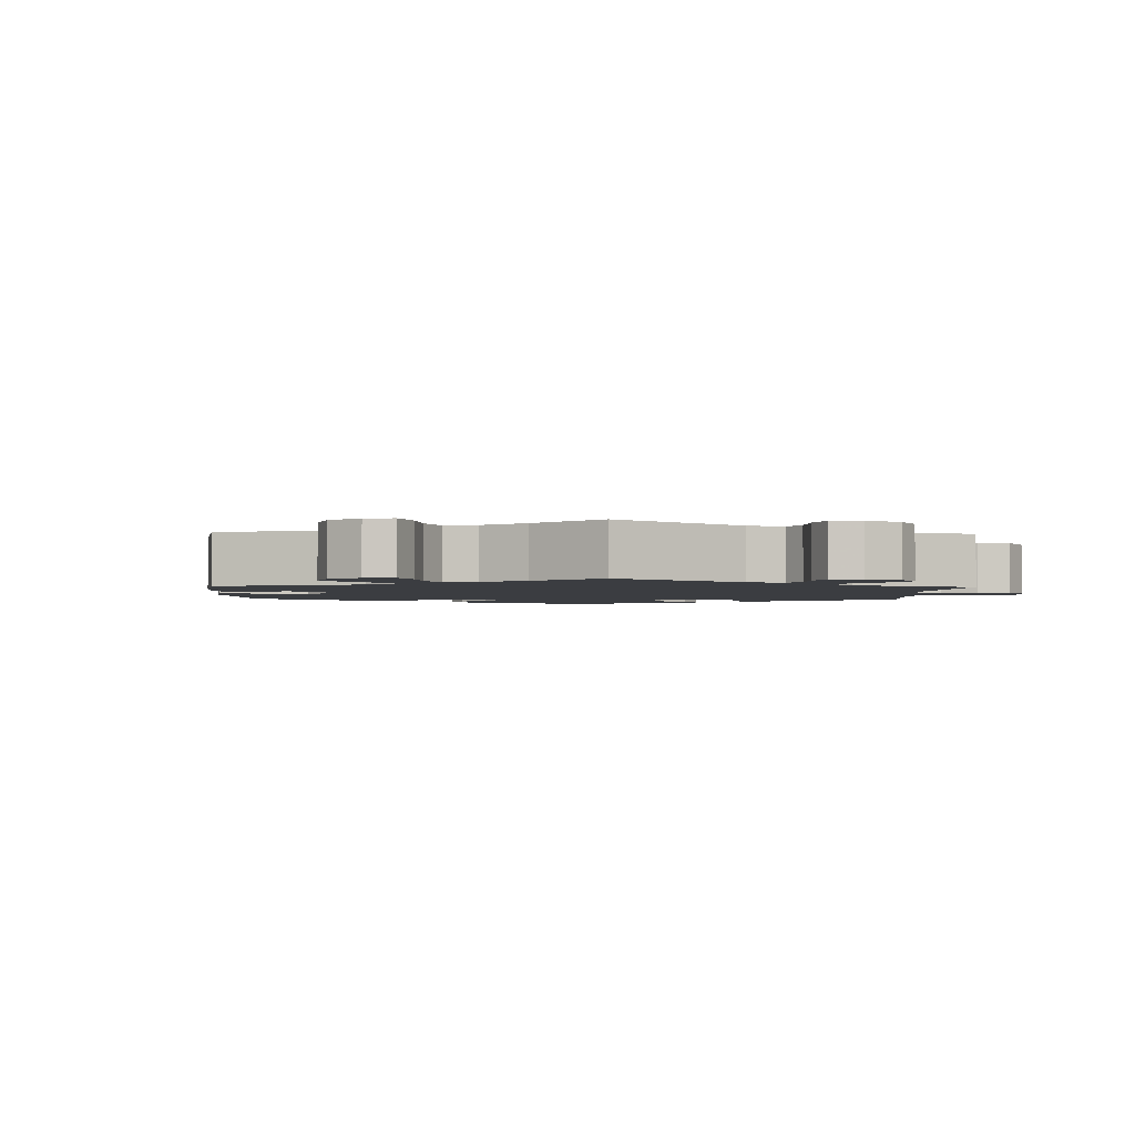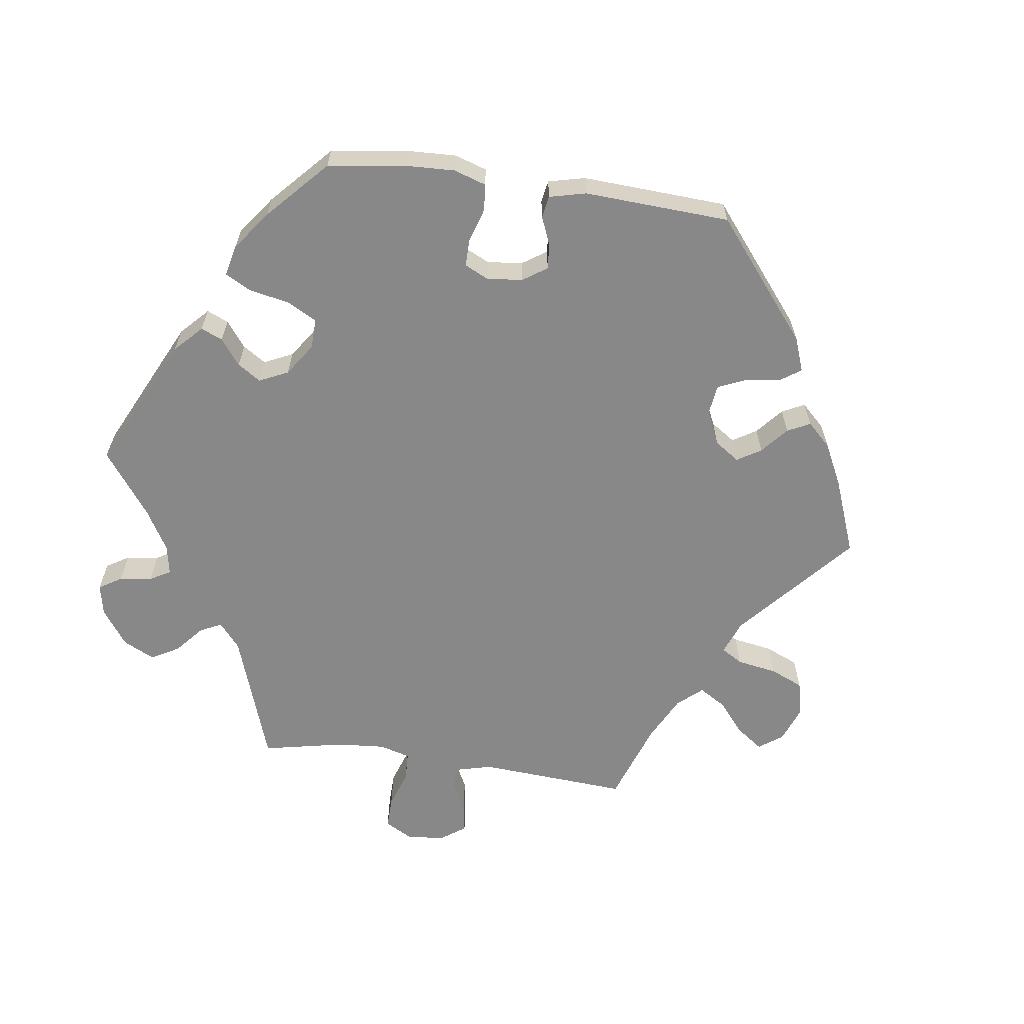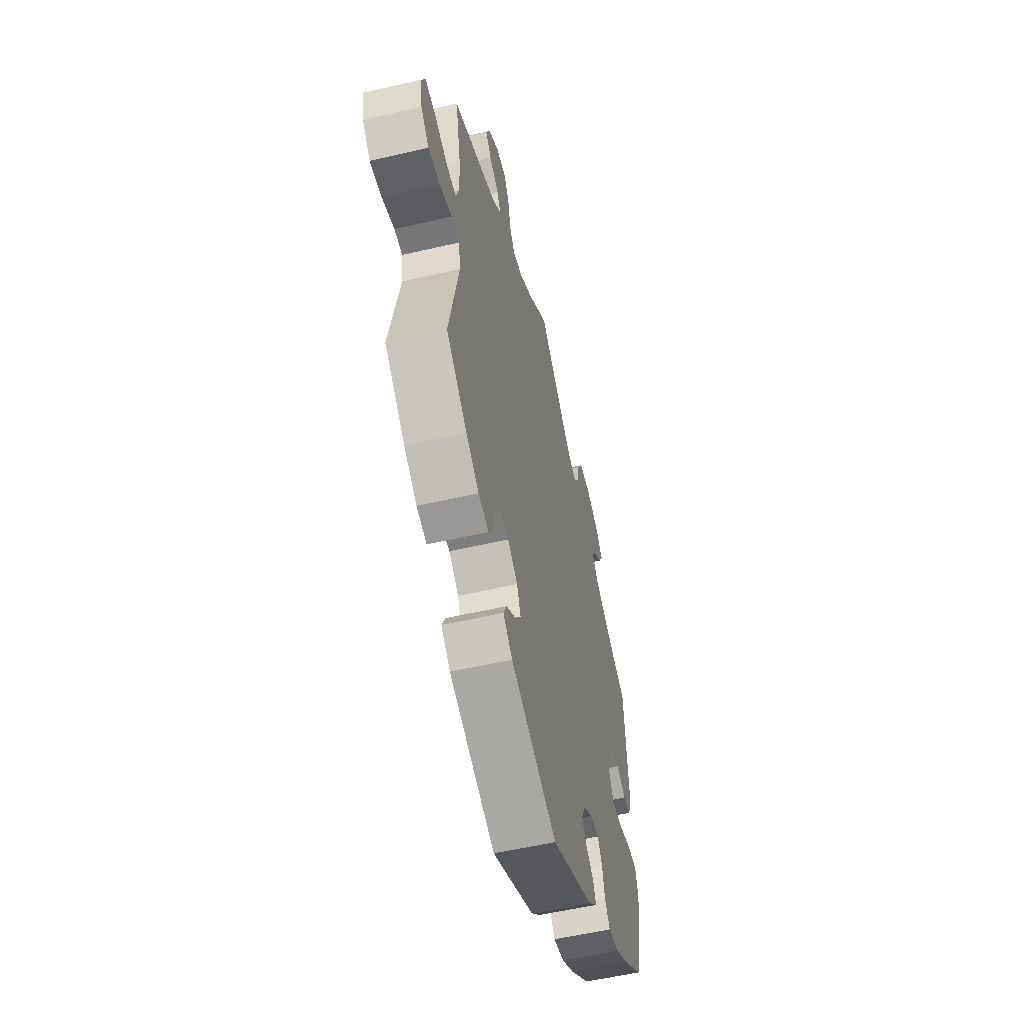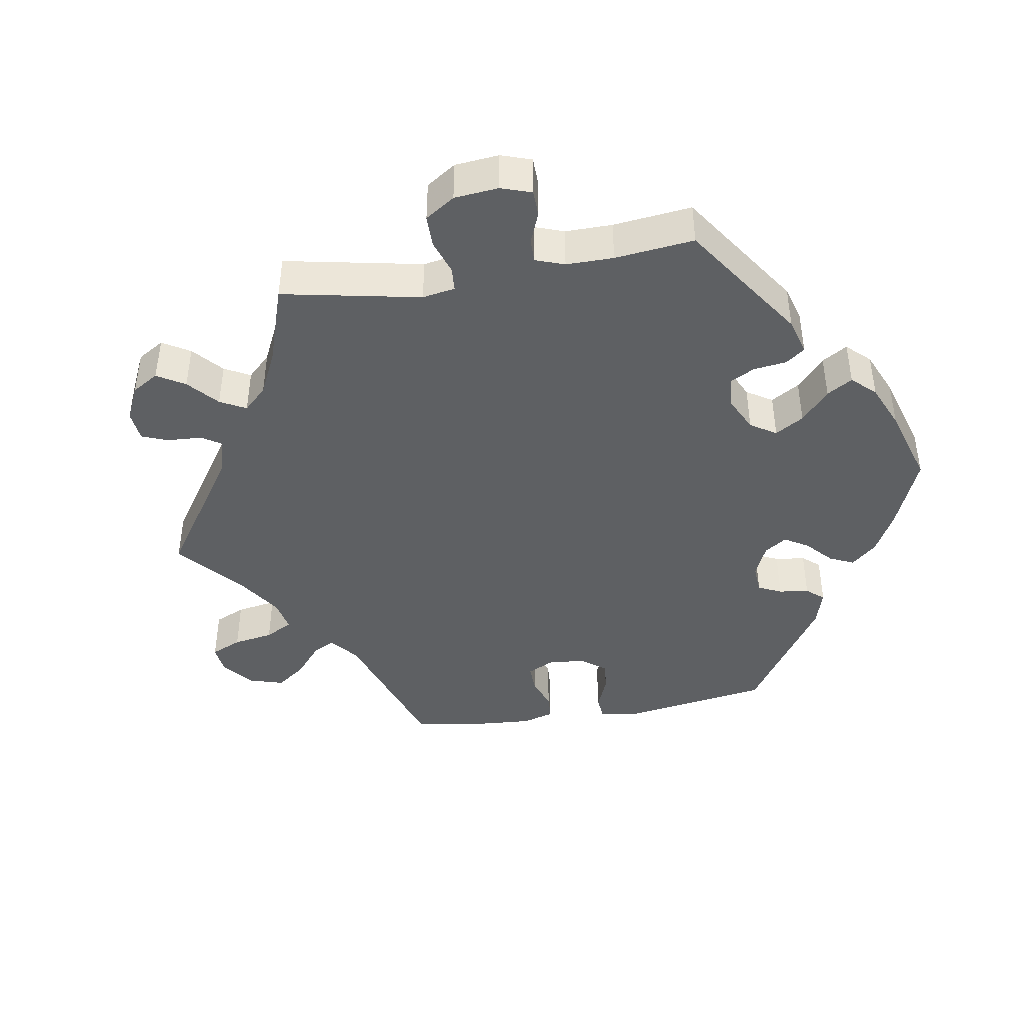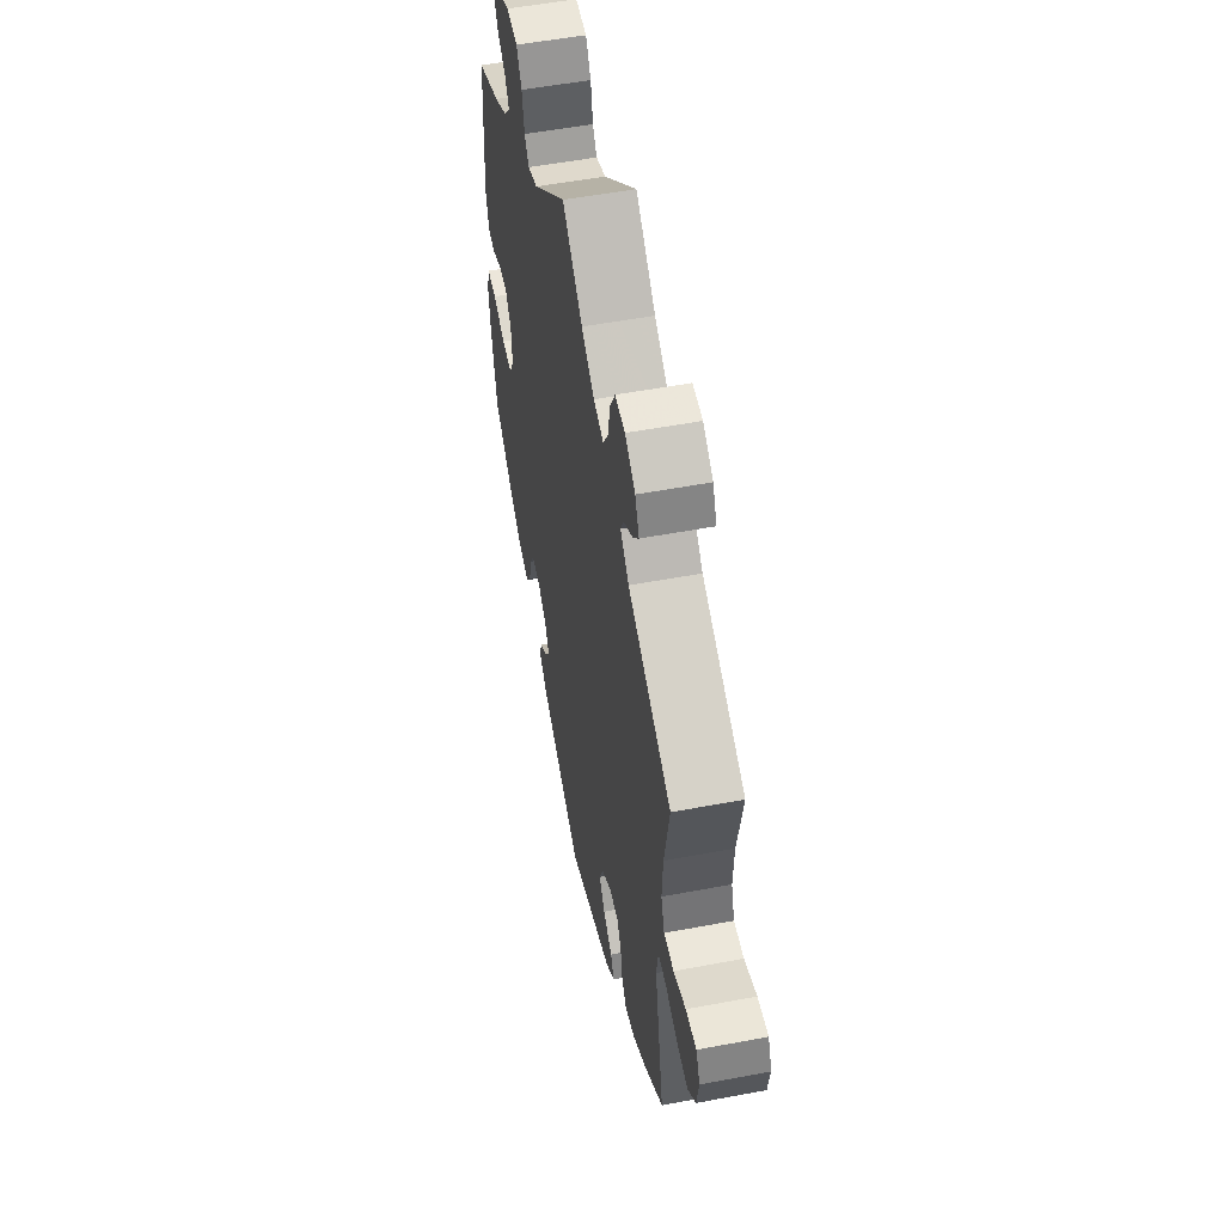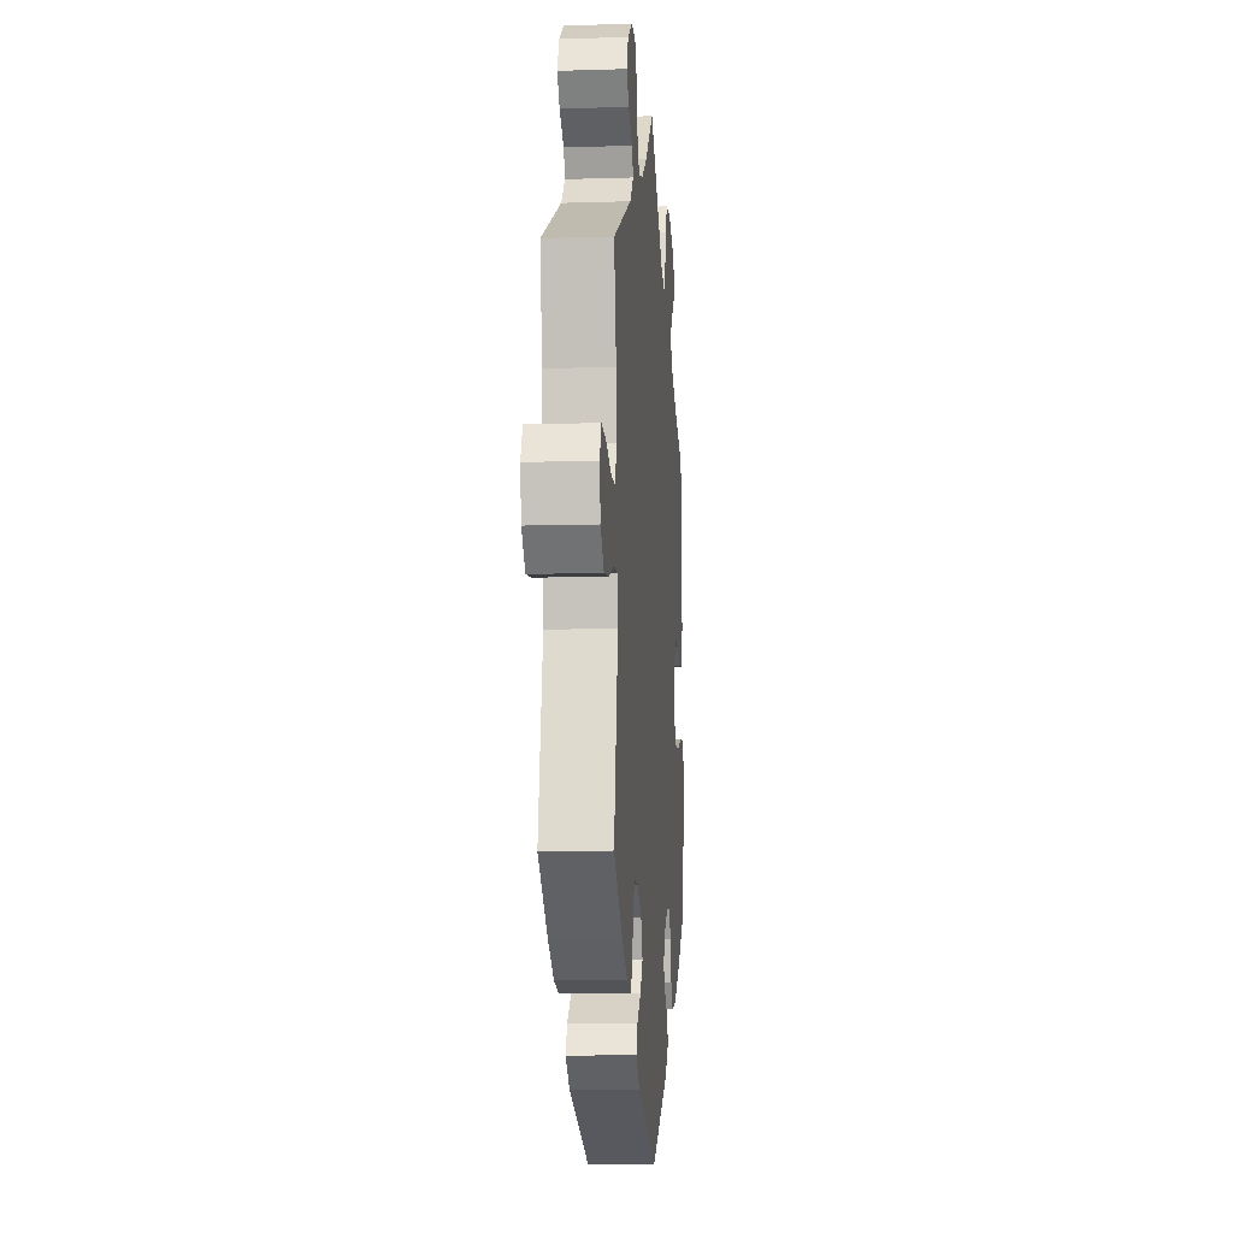
<metadata>
{"format":"obj","ext":"obj","renderer":"f3d","projection":"perspective","resolution":1024,"background":"white","views":[{"elev":-2.4,"azim":-62.2,"up":"+Y"},{"elev":-62.7,"azim":142.0,"up":"+Y"},{"elev":-55.7,"azim":-76.3,"up":"+Z"},{"elev":-42.6,"azim":39.5,"up":"+Y"},{"elev":53.4,"azim":-101.4,"up":"+Z"},{"elev":-9.4,"azim":-85.2,"up":"+Z"}]}
</metadata>
<code>
v 0.515 0.07 0.081
v 0.502 0.07 0.029
v 0.469 0.07 0.025
v 0.426 0.07 0.043
v 0.387 0.07 0.045
v 0.361 0.07 0.008
v 0.357 0.07 -0.047
v 0.377 0.07 -0.085
v 0.424 0.07 -0.084
v 0.48 0.07 -0.065
v 0.522 0.07 -0.064
v 0.535 0.07 -0.107
v 0.527 0.07 -0.175
v 0.501 0.07 -0.288
v 0.411 0.07 -0.358
v 0.354 0.07 -0.394
v 0.307 0.07 -0.404
v 0.285 0.07 -0.373
v 0.274 0.07 -0.324
v 0.255 0.07 -0.29
v 0.217 0.07 -0.293
v 0.176 0.07 -0.323
v 0.158 0.07 -0.36
v 0.179 0.07 -0.39
v 0.213 0.07 -0.416
v 0.224 0.07 -0.446
v 0.185 0.07 -0.483
v 0 0.07 -0.577
v -0.201 0.07 -0.5
v -0.241 0.07 -0.467
v -0.226 0.07 -0.435
v -0.186 0.07 -0.404
v -0.16 0.07 -0.369
v -0.177 0.07 -0.328
v -0.22 0.07 -0.298
v -0.262 0.07 -0.295
v -0.281 0.07 -0.33
v -0.29 0.07 -0.379
v -0.31 0.07 -0.409
v -0.355 0.07 -0.398
v -0.411 0.07 -0.361
v -0.501 0.07 -0.288
v -0.459 0.07 -0.077
v -0.467 0.07 -0.026
v -0.502 0.07 -0.025
v -0.556 0.07 -0.045
v -0.607 0.07 -0.051
v -0.642 0.07 -0.014
v -0.651 0.07 0.041
v -0.634 0.07 0.079
v -0.587 0.07 0.074
v -0.533 0.07 0.054
v -0.489 0.07 0.053
v -0.474 0.07 0.097
v -0.478 0.07 0.169
v -0.501 0.07 0.289
v -0.309 0.07 0.383
v -0.271 0.07 0.42
v -0.286 0.07 0.449
v -0.327 0.07 0.476
v -0.352 0.07 0.507
v -0.334 0.07 0.547
v -0.289 0.07 0.578
v -0.245 0.07 0.579
v -0.223 0.07 0.539
v -0.212 0.07 0.484
v -0.19 0.07 0.449
v -0.146 0.07 0.46
v -0.089 0.07 0.499
v 0 0.07 0.578
v 0.15 0.07 0.447
v 0.194 0.07 0.431
v 0.213 0.07 0.459
v 0.223 0.07 0.51
v 0.246 0.07 0.549
v 0.296 0.07 0.552
v 0.353 0.07 0.526
v 0.383 0.07 0.492
v 0.365 0.07 0.459
v 0.328 0.07 0.43
v 0.311 0.07 0.401
v 0.339 0.07 0.368
v 0.397 0.07 0.335
v 0.5 0.07 0.29
v 0.515 0 0.081
v 0.502 0 0.029
v 0.469 0 0.025
v 0.426 0 0.043
v 0.387 0 0.045
v 0.361 0 0.008
v 0.357 0 -0.047
v 0.377 0 -0.085
v 0.424 0 -0.084
v 0.48 0 -0.065
v 0.522 0 -0.064
v 0.535 0 -0.107
v 0.527 0 -0.175
v 0.501 0 -0.288
v 0.411 0 -0.358
v 0.354 0 -0.394
v 0.307 0 -0.404
v 0.285 0 -0.373
v 0.274 0 -0.324
v 0.255 0 -0.29
v 0.217 0 -0.293
v 0.176 0 -0.323
v 0.158 0 -0.36
v 0.179 0 -0.39
v 0.213 0 -0.416
v 0.224 0 -0.446
v 0.185 0 -0.483
v 0 0 -0.577
v -0.201 0 -0.5
v -0.241 0 -0.467
v -0.226 0 -0.435
v -0.186 0 -0.404
v -0.16 0 -0.369
v -0.177 0 -0.328
v -0.22 0 -0.298
v -0.262 0 -0.295
v -0.281 0 -0.33
v -0.29 0 -0.379
v -0.31 0 -0.409
v -0.355 0 -0.398
v -0.411 0 -0.361
v -0.501 0 -0.288
v -0.459 0 -0.077
v -0.467 0 -0.026
v -0.502 0 -0.025
v -0.556 0 -0.045
v -0.607 0 -0.051
v -0.642 0 -0.014
v -0.651 0 0.041
v -0.634 0 0.079
v -0.587 0 0.074
v -0.533 0 0.054
v -0.489 0 0.053
v -0.474 0 0.097
v -0.478 0 0.169
v -0.501 0 0.289
v -0.309 0 0.383
v -0.271 0 0.42
v -0.286 0 0.449
v -0.327 0 0.476
v -0.352 0 0.507
v -0.334 0 0.547
v -0.289 0 0.578
v -0.245 0 0.579
v -0.223 0 0.539
v -0.212 0 0.484
v -0.19 0 0.449
v -0.146 0 0.46
v -0.089 0 0.499
v 0 0 0.578
v 0.15 0 0.447
v 0.194 0 0.431
v 0.213 0 0.459
v 0.223 0 0.51
v 0.246 0 0.549
v 0.296 0 0.552
v 0.353 0 0.526
v 0.383 0 0.492
v 0.365 0 0.459
v 0.328 0 0.43
v 0.311 0 0.401
v 0.339 0 0.368
v 0.397 0 0.335
v 0.5 0 0.29
f 83 84 1 2
f 82 83 2 3
f 81 82 3 4
f 77 78 79 80
f 77 80 81
f 76 77 81
f 73 74 75 76
f 72 73 76 81
f 69 70 71
f 68 69 71 72
f 67 68 72 81
f 63 64 65 66
f 63 66 67
f 62 63 67
f 59 60 61 62
f 58 59 62 67
f 57 58 67 81
f 55 56 57 81
f 49 50 51 52
f 49 52 53
f 48 49 53
f 45 46 47 48
f 44 45 48 53
f 40 41 42 43
f 40 43 44
f 37 38 39 40
f 36 37 40 44
f 35 36 44 53
f 29 30 31 32
f 29 32 33
f 28 29 33
f 27 28 33 34
f 24 25 26 27
f 23 24 27 34
f 16 17 18 19
f 16 19 20
f 15 16 20
f 14 15 20
f 13 14 20
f 12 13 20 21
f 9 10 11 12
f 8 9 12 21
f 55 81 4 5
f 54 55 5 6
f 53 54 6 7
f 22 23 34 35
f 21 22 35 53
f 7 8 21 53
f 86 85 168 167
f 87 86 167 166
f 88 87 166 165
f 164 163 162 161
f 165 164 161
f 165 161 160
f 160 159 158 157
f 165 160 157 156
f 155 154 153
f 156 155 153 152
f 165 156 152 151
f 150 149 148 147
f 151 150 147
f 151 147 146
f 146 145 144 143
f 151 146 143 142
f 165 151 142 141
f 165 141 140 139
f 136 135 134 133
f 137 136 133
f 137 133 132
f 132 131 130 129
f 137 132 129 128
f 127 126 125 124
f 128 127 124
f 124 123 122 121
f 128 124 121 120
f 137 128 120 119
f 116 115 114 113
f 117 116 113
f 117 113 112
f 118 117 112 111
f 111 110 109 108
f 118 111 108 107
f 103 102 101 100
f 104 103 100
f 104 100 99
f 104 99 98
f 104 98 97
f 105 104 97 96
f 96 95 94 93
f 105 96 93 92
f 89 88 165 139
f 90 89 139 138
f 91 90 138 137
f 119 118 107 106
f 137 119 106 105
f 137 105 92 91
f 1 85 86 2
f 2 86 87 3
f 3 87 88 4
f 4 88 89 5
f 5 89 90 6
f 6 90 91 7
f 7 91 92 8
f 8 92 93 9
f 9 93 94 10
f 10 94 95 11
f 11 95 96 12
f 12 96 97 13
f 13 97 98 14
f 14 98 99 15
f 15 99 100 16
f 16 100 101 17
f 17 101 102 18
f 18 102 103 19
f 19 103 104 20
f 20 104 105 21
f 21 105 106 22
f 22 106 107 23
f 23 107 108 24
f 24 108 109 25
f 25 109 110 26
f 26 110 111 27
f 27 111 112 28
f 28 112 113 29
f 29 113 114 30
f 30 114 115 31
f 31 115 116 32
f 32 116 117 33
f 33 117 118 34
f 34 118 119 35
f 35 119 120 36
f 36 120 121 37
f 37 121 122 38
f 38 122 123 39
f 39 123 124 40
f 40 124 125 41
f 41 125 126 42
f 42 126 127 43
f 43 127 128 44
f 44 128 129 45
f 45 129 130 46
f 46 130 131 47
f 47 131 132 48
f 48 132 133 49
f 49 133 134 50
f 50 134 135 51
f 51 135 136 52
f 52 136 137 53
f 53 137 138 54
f 54 138 139 55
f 55 139 140 56
f 56 140 141 57
f 57 141 142 58
f 58 142 143 59
f 59 143 144 60
f 60 144 145 61
f 61 145 146 62
f 62 146 147 63
f 63 147 148 64
f 64 148 149 65
f 65 149 150 66
f 66 150 151 67
f 67 151 152 68
f 68 152 153 69
f 69 153 154 70
f 70 154 155 71
f 71 155 156 72
f 72 156 157 73
f 73 157 158 74
f 74 158 159 75
f 75 159 160 76
f 76 160 161 77
f 77 161 162 78
f 78 162 163 79
f 79 163 164 80
f 80 164 165 81
f 81 165 166 82
f 82 166 167 83
f 83 167 168 84
f 84 168 85 1

</code>
